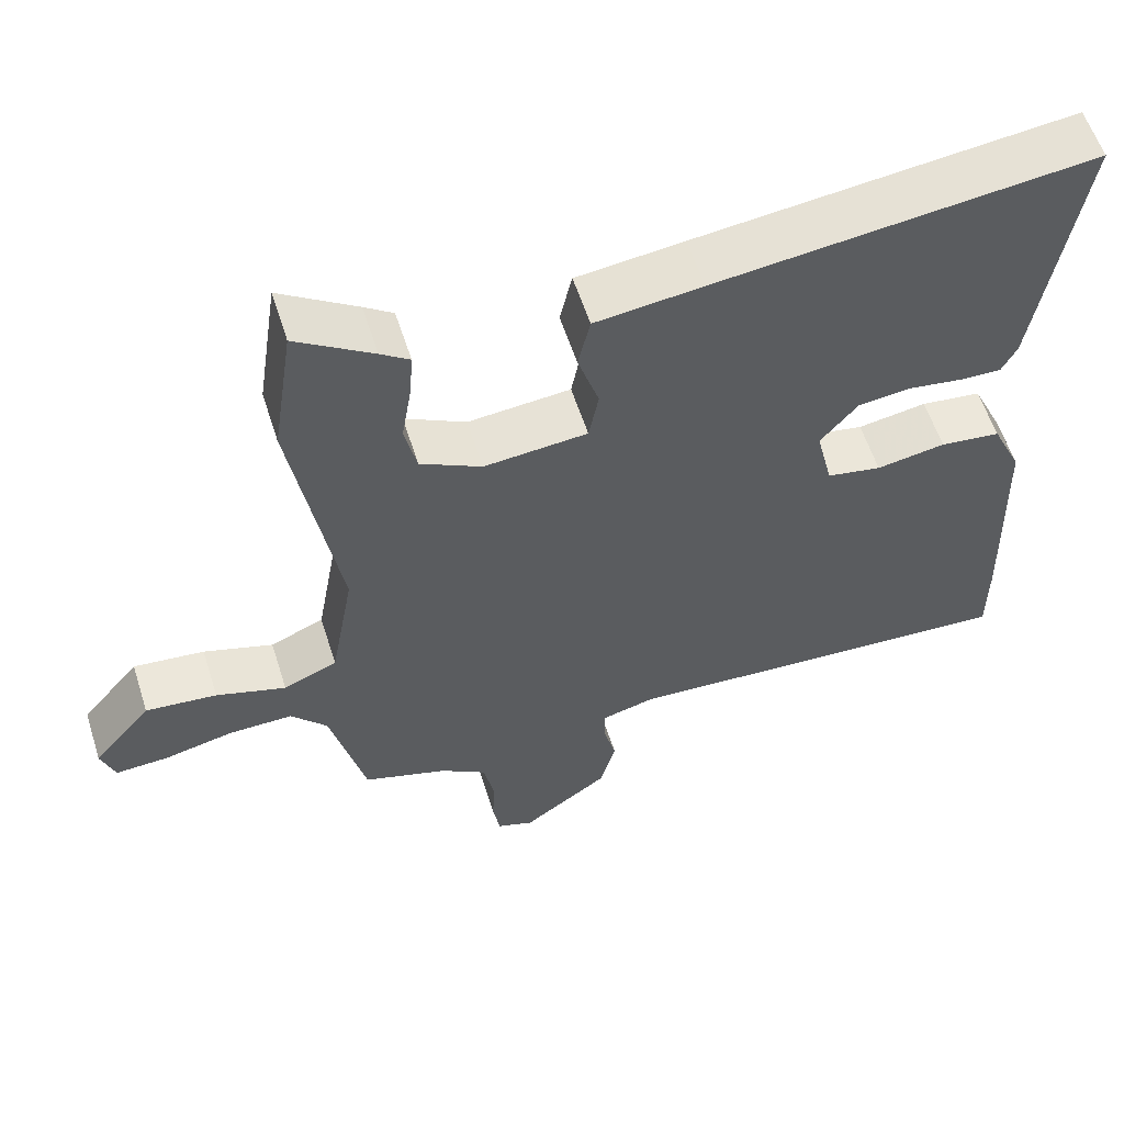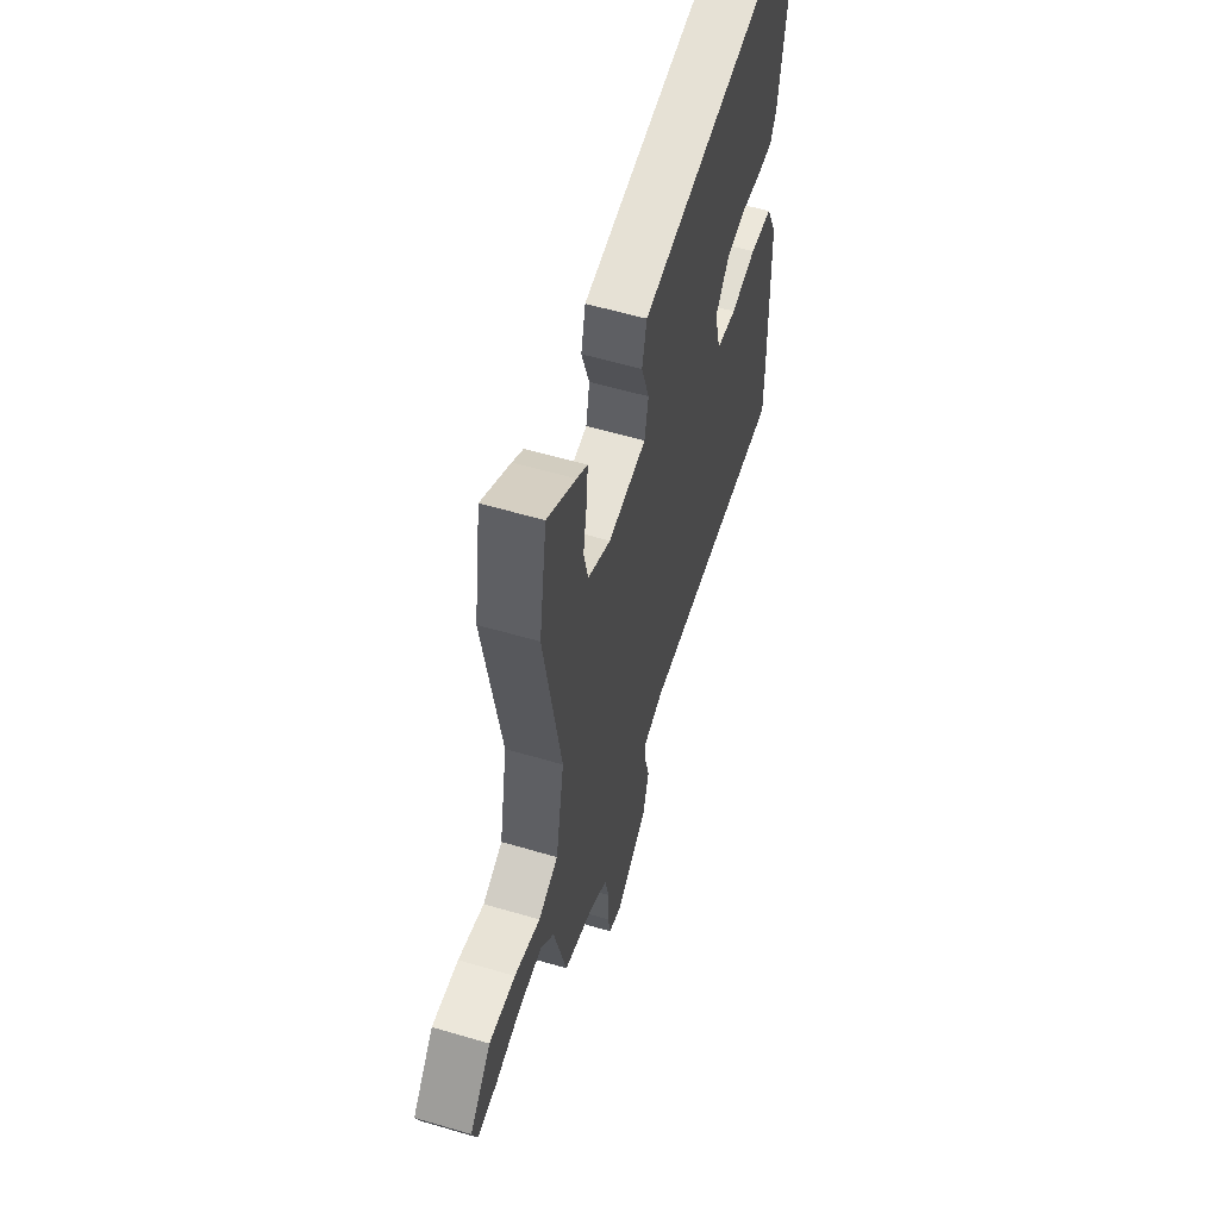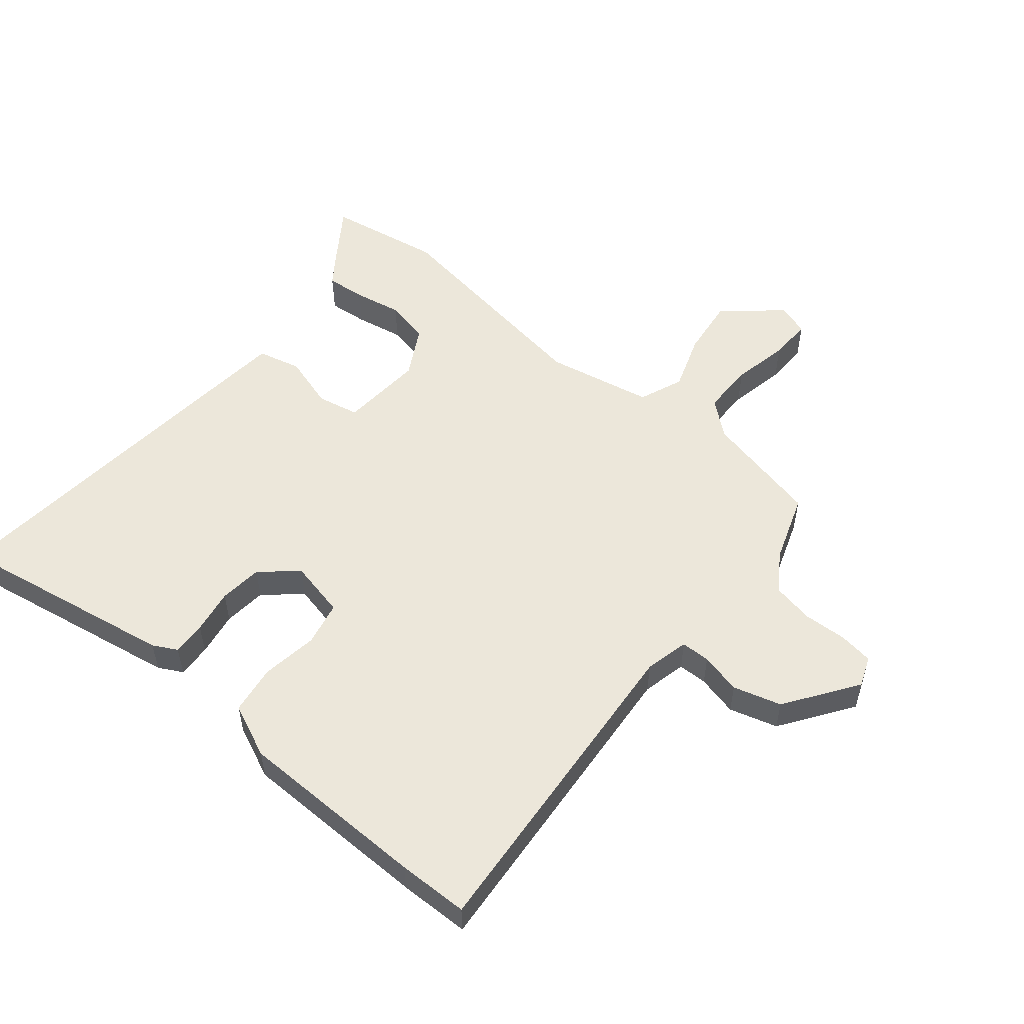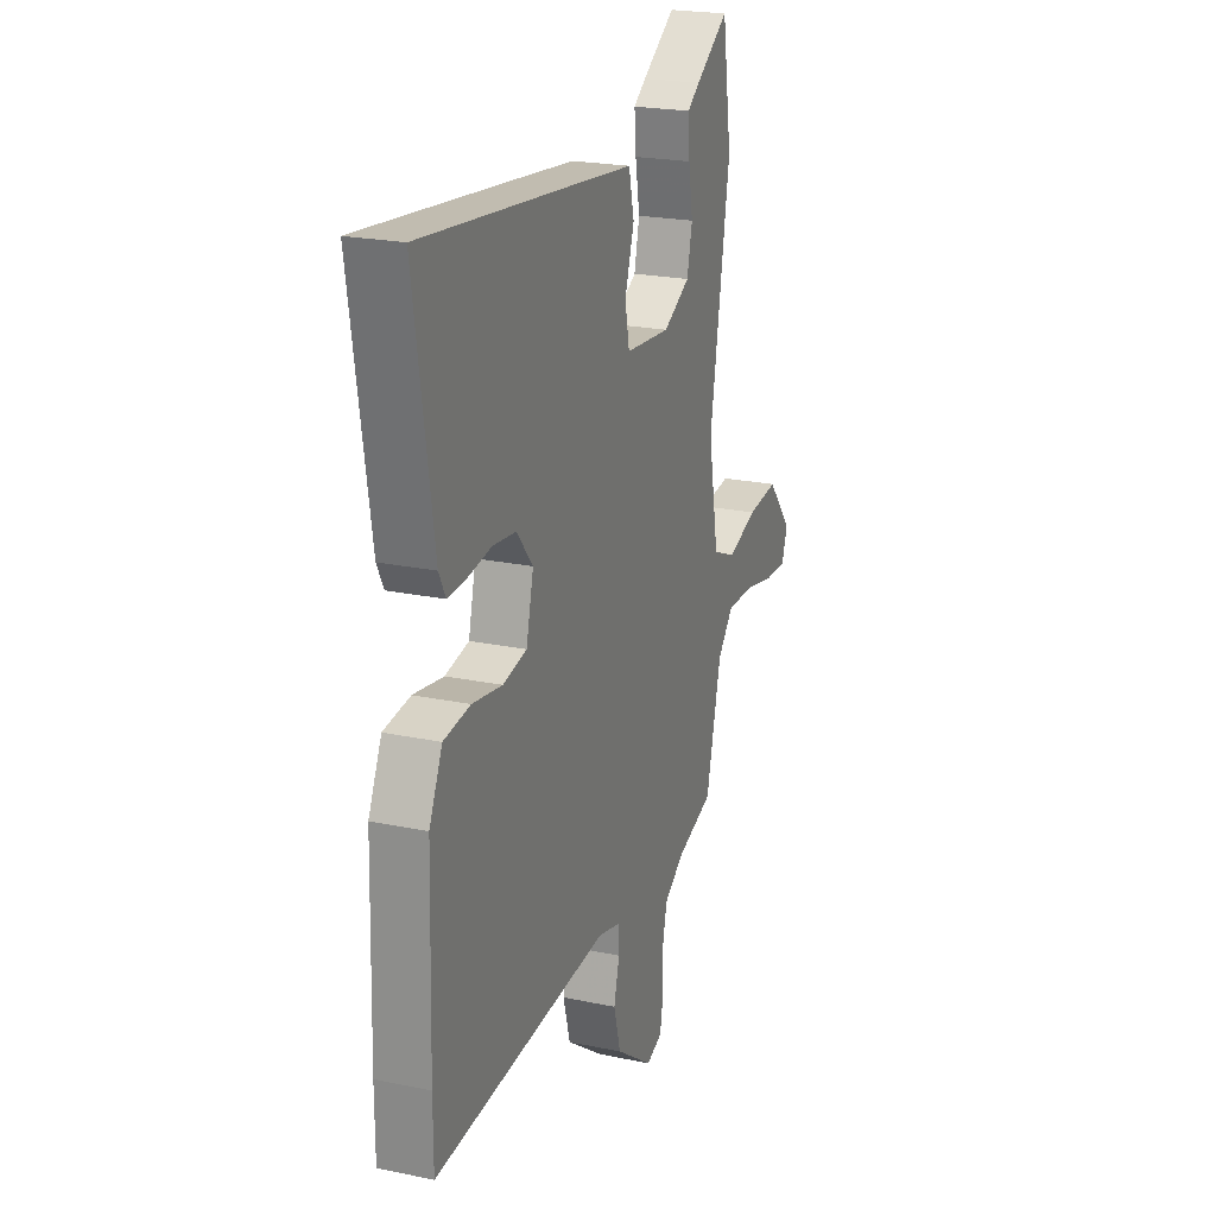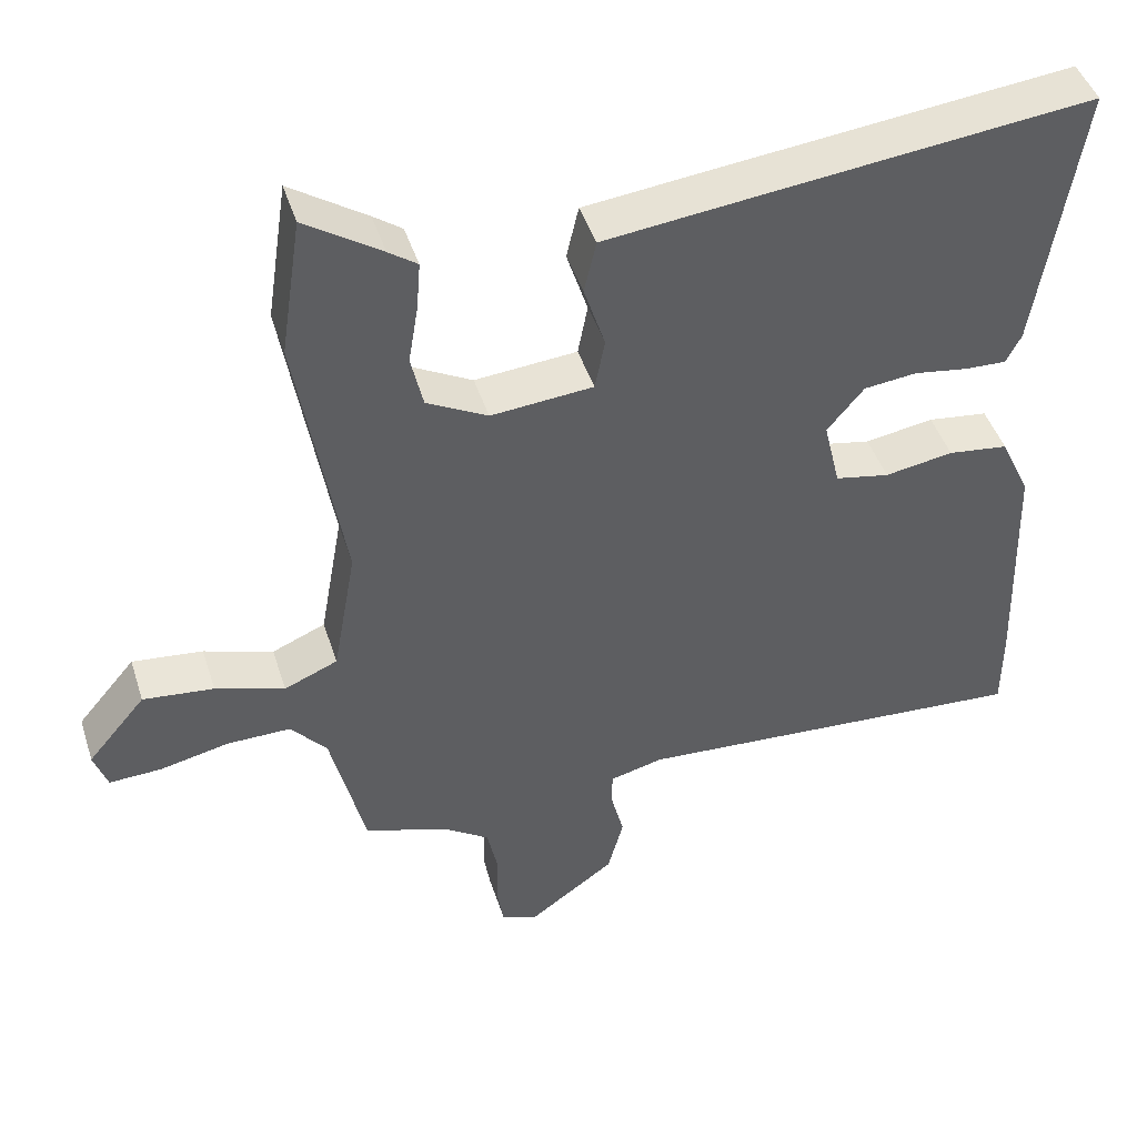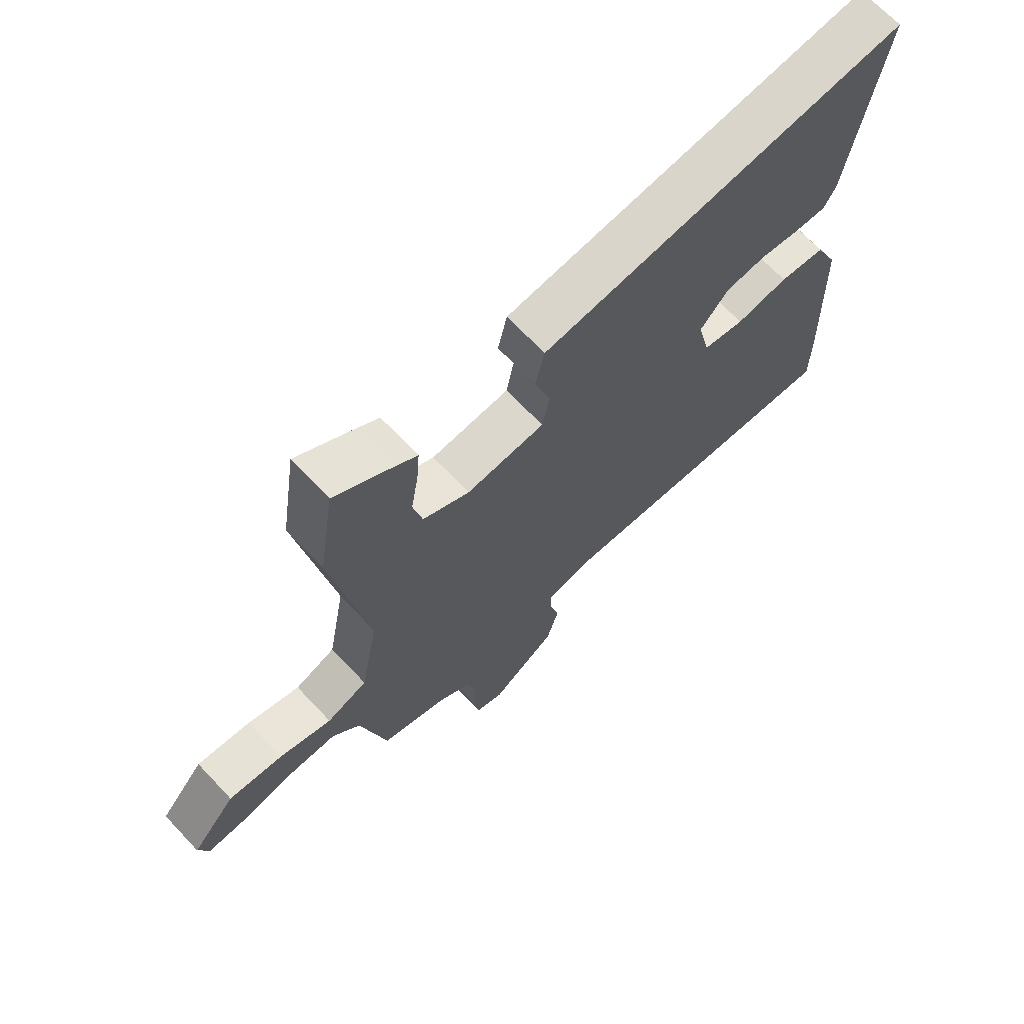
<metadata>
{"format":"obj","ext":"obj","renderer":"f3d","projection":"perspective","resolution":1024,"background":"white","views":[{"elev":58.2,"azim":-17.7,"up":"+Z"},{"elev":57.7,"azim":-73.0,"up":"+Z"},{"elev":53.7,"azim":128.6,"up":"+Y"},{"elev":22.2,"azim":110.0,"up":"+Z"},{"elev":44.9,"azim":-17.4,"up":"+Z"},{"elev":68.4,"azim":-43.4,"up":"+Z"}]}
</metadata>
<code>
v 0.507 0.07 0.544
v 0.489 0.07 0.428
v 0.451 0.07 0.183
v 0.431 0.07 0.144
v 0.376 0.07 0.146
v 0.304 0.07 0.157
v 0.234 0.07 0.149
v 0.185 0.07 0.09
v 0.207 0.07 -0.002
v 0.279 0.07 -0.016
v 0.37 0.07 -0.001
v 0.45 0.07 -0.011
v 0.49 0.07 -0.097
v 0.5 0.07 -0.407
v 0.5 0.07 -0.521
v -0.03 0.07 -0.487
v -0.101 0.07 -0.505
v -0.101 0.07 -0.552
v -0.084 0.07 -0.618
v -0.105 0.07 -0.696
v -0.219 0.07 -0.778
v -0.268 0.07 -0.76
v -0.277 0.07 -0.705
v -0.275 0.07 -0.634
v -0.289 0.07 -0.568
v -0.35 0.07 -0.527
v -0.462 0.07 -0.49
v -0.508 0.07 -0.3
v -0.556 0.07 -0.245
v -0.64 0.07 -0.246
v -0.732 0.07 -0.266
v -0.801 0.07 -0.269
v -0.819 0.07 -0.217
v -0.742 0.07 -0.126
v -0.648 0.07 -0.136
v -0.556 0.07 -0.166
v -0.485 0.07 -0.136
v -0.454 0.07 0.037
v -0.515 0.07 0.401
v -0.487 0.07 0.586
v -0.386 0.07 0.519
v -0.348 0.07 0.492
v -0.353 0.07 0.428
v -0.366 0.07 0.35
v -0.35 0.07 0.279
v -0.269 0.07 0.236
v -0.133 0.07 0.248
v -0.12 0.07 0.316
v -0.148 0.07 0.403
v -0.132 0.07 0.473
v 0.009 0.07 0.489
v 0.507 0 0.544
v 0.489 0 0.428
v 0.451 0 0.183
v 0.431 0 0.144
v 0.376 0 0.146
v 0.304 0 0.157
v 0.234 0 0.149
v 0.185 0 0.09
v 0.207 0 -0.002
v 0.279 0 -0.016
v 0.37 0 -0.001
v 0.45 0 -0.011
v 0.49 0 -0.097
v 0.5 0 -0.407
v 0.5 0 -0.521
v -0.03 0 -0.487
v -0.101 0 -0.505
v -0.101 0 -0.552
v -0.084 0 -0.618
v -0.105 0 -0.696
v -0.219 0 -0.778
v -0.268 0 -0.76
v -0.277 0 -0.705
v -0.275 0 -0.634
v -0.289 0 -0.568
v -0.35 0 -0.527
v -0.462 0 -0.49
v -0.508 0 -0.3
v -0.556 0 -0.245
v -0.64 0 -0.246
v -0.732 0 -0.266
v -0.801 0 -0.269
v -0.819 0 -0.217
v -0.742 0 -0.126
v -0.648 0 -0.136
v -0.556 0 -0.166
v -0.485 0 -0.136
v -0.454 0 0.037
v -0.515 0 0.401
v -0.487 0 0.586
v -0.386 0 0.519
v -0.348 0 0.492
v -0.353 0 0.428
v -0.366 0 0.35
v -0.35 0 0.279
v -0.269 0 0.236
v -0.133 0 0.248
v -0.12 0 0.316
v -0.148 0 0.403
v -0.132 0 0.473
v 0.009 0 0.489
f 51 1 2
f 50 51 2
f 49 50 2
f 48 49 2
f 4 5 6
f 3 4 6
f 2 3 6
f 48 2 6
f 47 48 6
f 46 47 6 7
f 42 43 44
f 41 42 44
f 40 41 44
f 39 40 44
f 38 39 44
f 37 38 44 45
f 34 35 36
f 33 34 36
f 32 33 36
f 31 32 36
f 30 31 36
f 29 30 36 37
f 28 29 37
f 37 45 46
f 28 37 46
f 27 28 46
f 26 27 46
f 22 23 24
f 21 22 24
f 20 21 24
f 19 20 24
f 18 19 24
f 17 18 24 25
f 14 15 16
f 13 14 16
f 12 13 16
f 11 12 16
f 10 11 16
f 9 10 16 17
f 25 26 46
f 17 25 46
f 9 17 46
f 8 9 46
f 7 8 46
f 53 52 102
f 53 102 101
f 53 101 100
f 53 100 99
f 57 56 55
f 57 55 54
f 57 54 53
f 57 53 99
f 57 99 98
f 58 57 98 97
f 95 94 93
f 95 93 92
f 95 92 91
f 95 91 90
f 95 90 89
f 96 95 89 88
f 87 86 85
f 87 85 84
f 87 84 83
f 87 83 82
f 87 82 81
f 88 87 81 80
f 88 80 79
f 97 96 88
f 97 88 79
f 97 79 78
f 97 78 77
f 75 74 73
f 75 73 72
f 75 72 71
f 75 71 70
f 75 70 69
f 76 75 69 68
f 67 66 65
f 67 65 64
f 67 64 63
f 67 63 62
f 67 62 61
f 68 67 61 60
f 97 77 76
f 97 76 68
f 97 68 60
f 97 60 59
f 97 59 58
f 1 52 53 2
f 2 53 54 3
f 3 54 55 4
f 4 55 56 5
f 5 56 57 6
f 6 57 58 7
f 7 58 59 8
f 8 59 60 9
f 9 60 61 10
f 10 61 62 11
f 11 62 63 12
f 12 63 64 13
f 13 64 65 14
f 14 65 66 15
f 15 66 67 16
f 16 67 68 17
f 17 68 69 18
f 18 69 70 19
f 19 70 71 20
f 20 71 72 21
f 21 72 73 22
f 22 73 74 23
f 23 74 75 24
f 24 75 76 25
f 25 76 77 26
f 26 77 78 27
f 27 78 79 28
f 28 79 80 29
f 29 80 81 30
f 30 81 82 31
f 31 82 83 32
f 32 83 84 33
f 33 84 85 34
f 34 85 86 35
f 35 86 87 36
f 36 87 88 37
f 37 88 89 38
f 38 89 90 39
f 39 90 91 40
f 40 91 92 41
f 41 92 93 42
f 42 93 94 43
f 43 94 95 44
f 44 95 96 45
f 45 96 97 46
f 46 97 98 47
f 47 98 99 48
f 48 99 100 49
f 49 100 101 50
f 50 101 102 51
f 51 102 52 1

</code>
